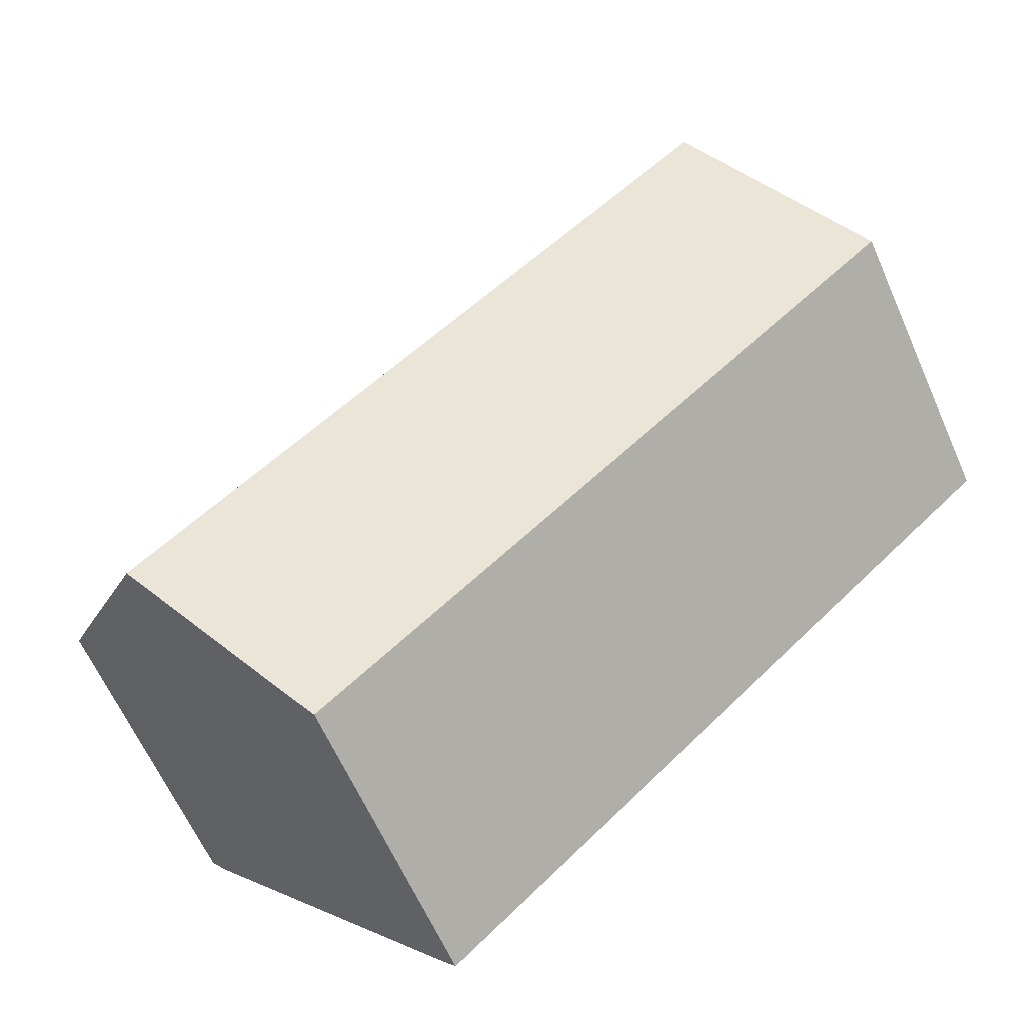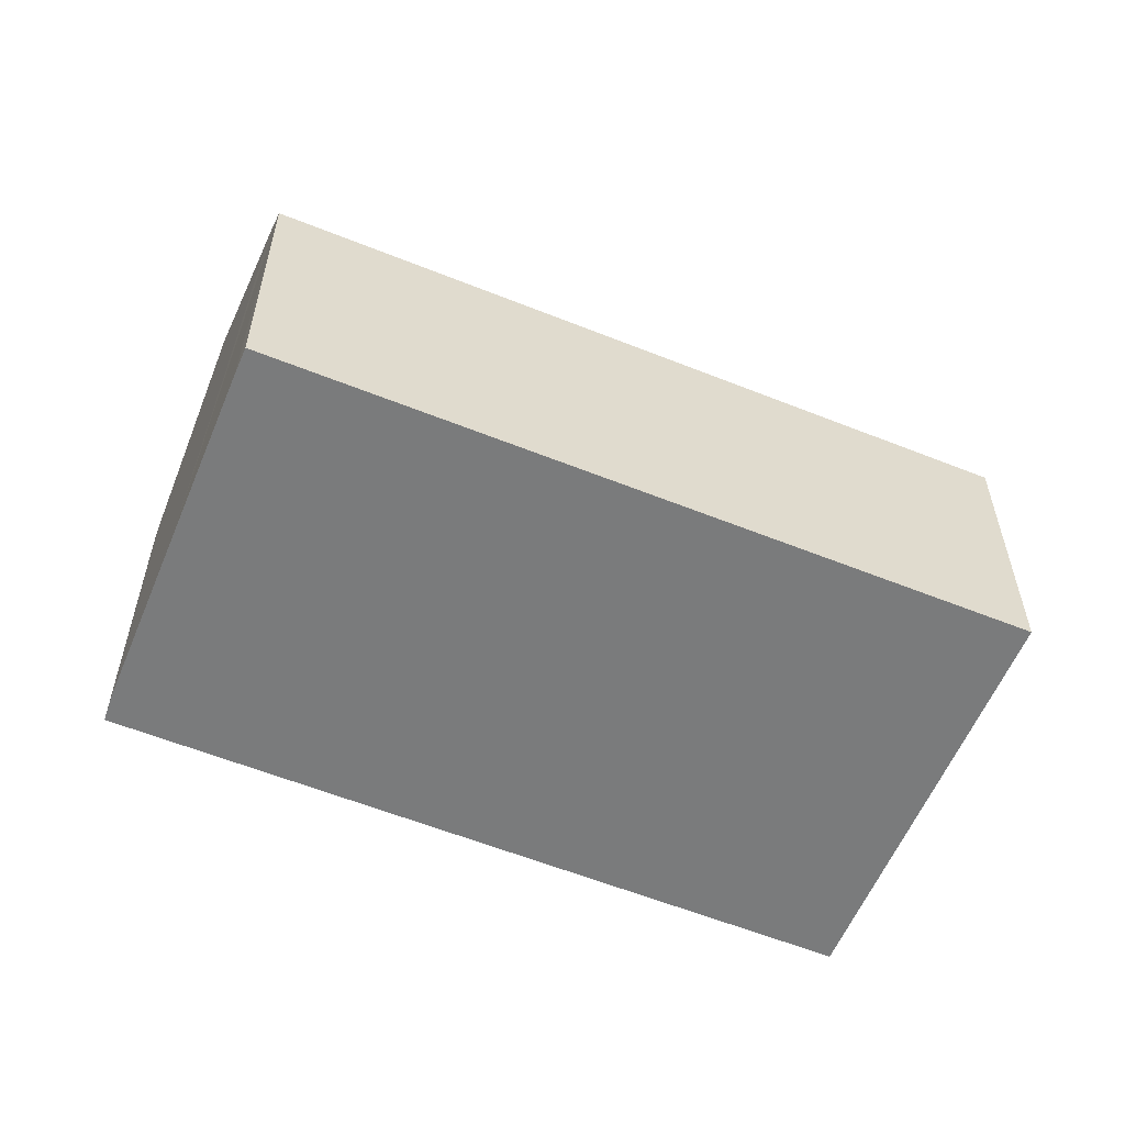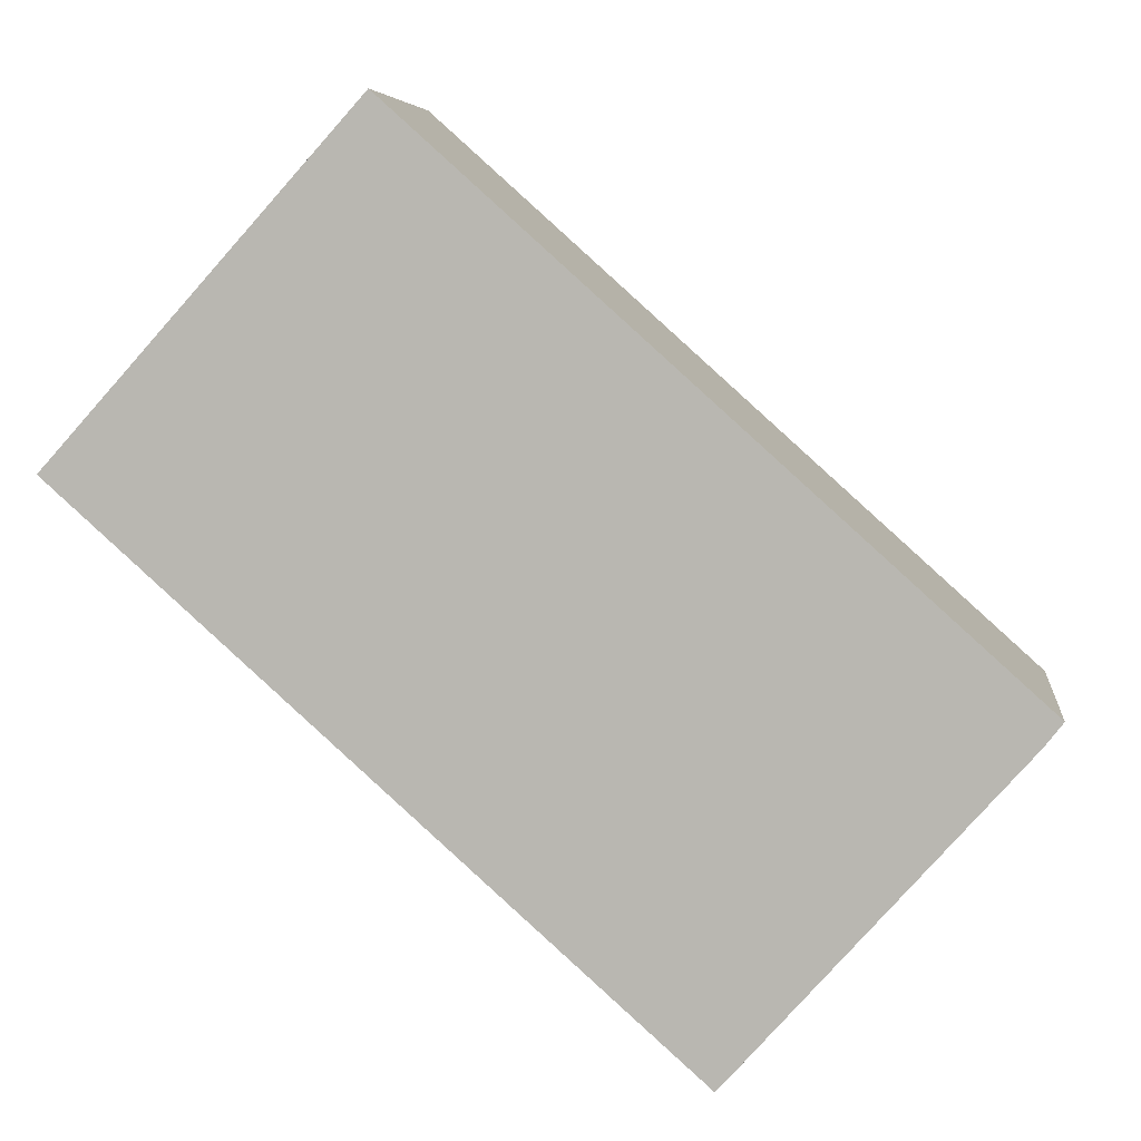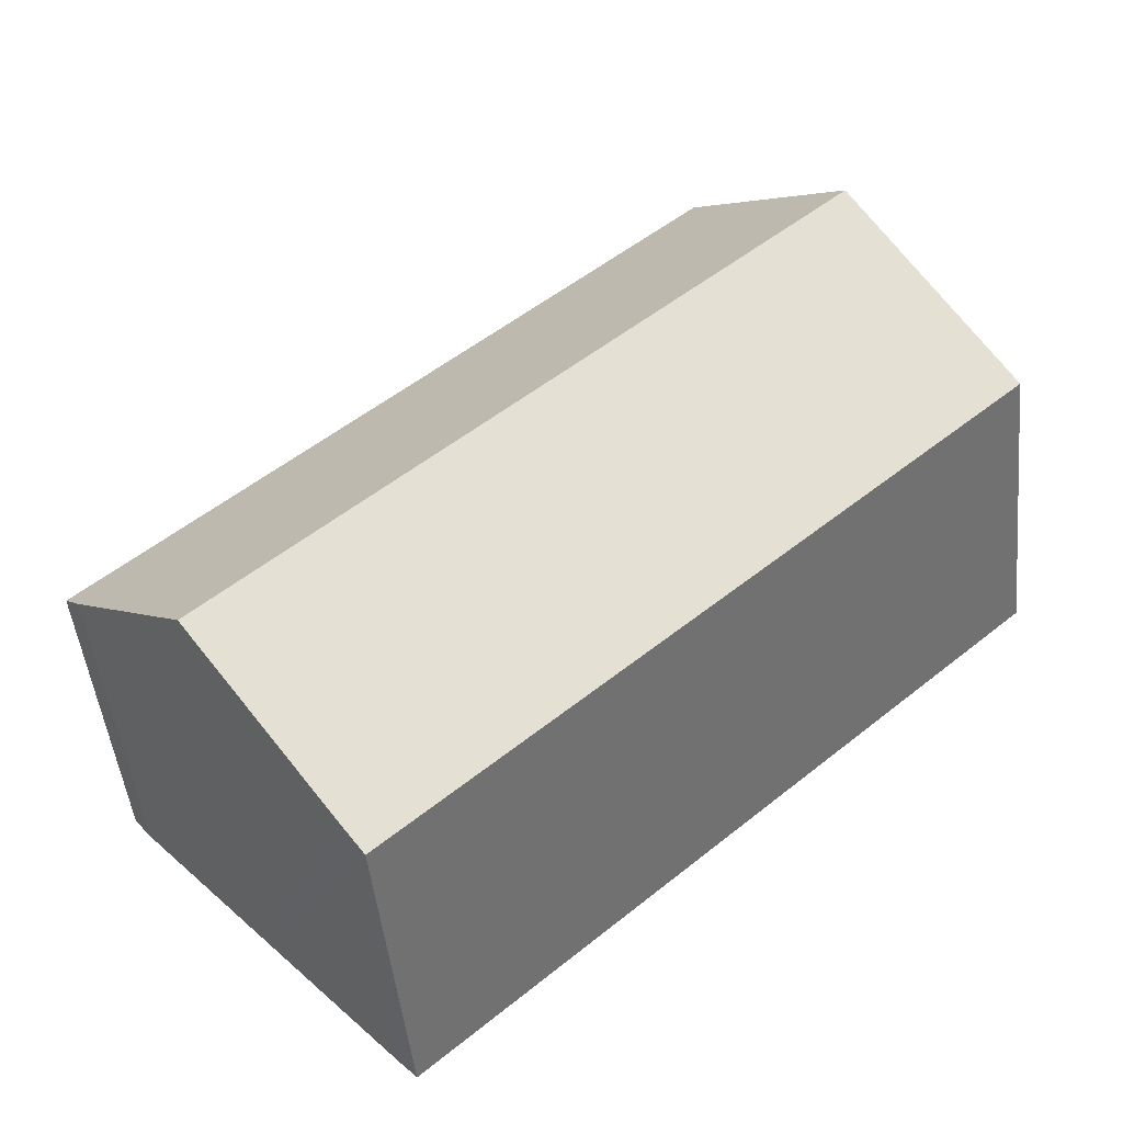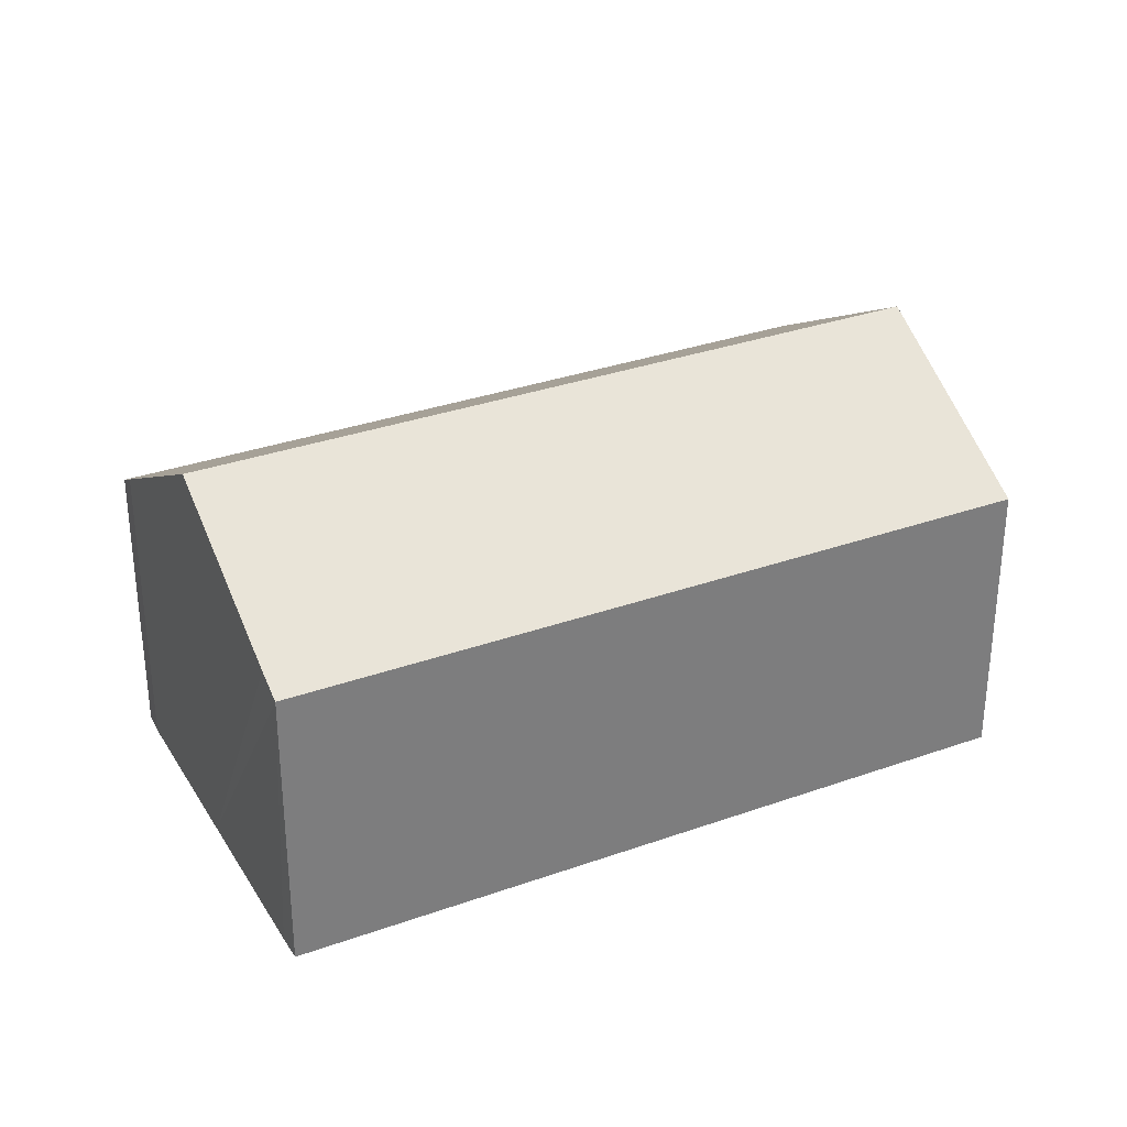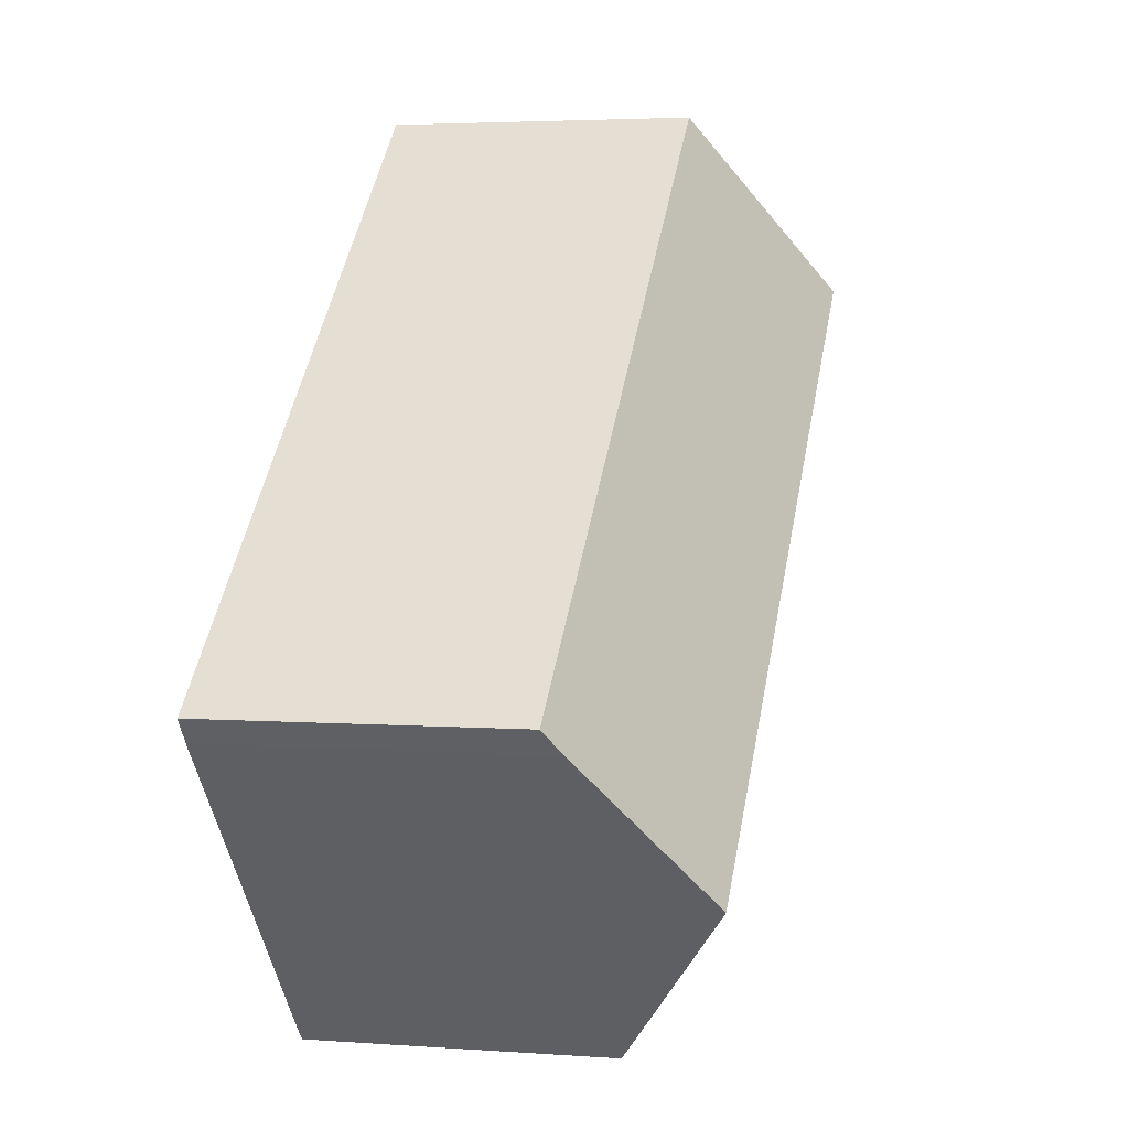
<metadata>
{"format":"obj","ext":"obj","renderer":"f3d","projection":"perspective","resolution":1024,"background":"white","views":[{"elev":-62.8,"azim":-156.2,"up":"+Z"},{"elev":-58.3,"azim":-160.7,"up":"+Y"},{"elev":6.1,"azim":6.7,"up":"+Z"},{"elev":-47.3,"azim":-174.1,"up":"+Z"},{"elev":32.1,"azim":-164.8,"up":"+Y"},{"elev":3.6,"azim":103.9,"up":"+Z"}]}
</metadata>
<code>
v  3.574 10.19 3.976
v  21.02 7.645 -5.401
v  17.93 10.19 -8.865
v  21.44 7.269 -4.859
v  7.16 7.25 7.965
v  14.83 7.643 -12.33
v  14.36 7.259 -12.85
v  10.8 7.259 -9.663
v  0 7.259 4.445e-16
v  14.36 7.866e-16 -12.85
v  10.8 5.917e-16 -9.663
v  0 0 0
v  3.574 -2.435e-16 3.976
v  7.16 -4.877e-16 7.965
v  21.44 2.975e-16 -4.859
v  21.02 3.307e-16 -5.401
v  17.93 5.428e-16 -8.865
v  14.83 7.551e-16 -12.33
g defaultobject
f 1 2 3
f 2 1 4
f 4 1 5
f 6 1 3
f 1 6 7
f 1 7 8
f 1 8 9
f 10 8 7
f 8 10 9
f 9 10 11
f 9 11 12
f 12 1 9
f 1 12 5
f 5 12 13
f 5 13 14
f 5 15 4
f 15 5 14
f 4 16 2
f 16 4 15
f 16 3 2
f 3 16 6
f 6 16 17
f 6 17 7
f 7 17 18
f 7 18 10
f 11 13 12
f 13 11 14
f 14 11 15
f 15 11 10
f 15 10 18
f 15 18 17
f 15 17 16

</code>
